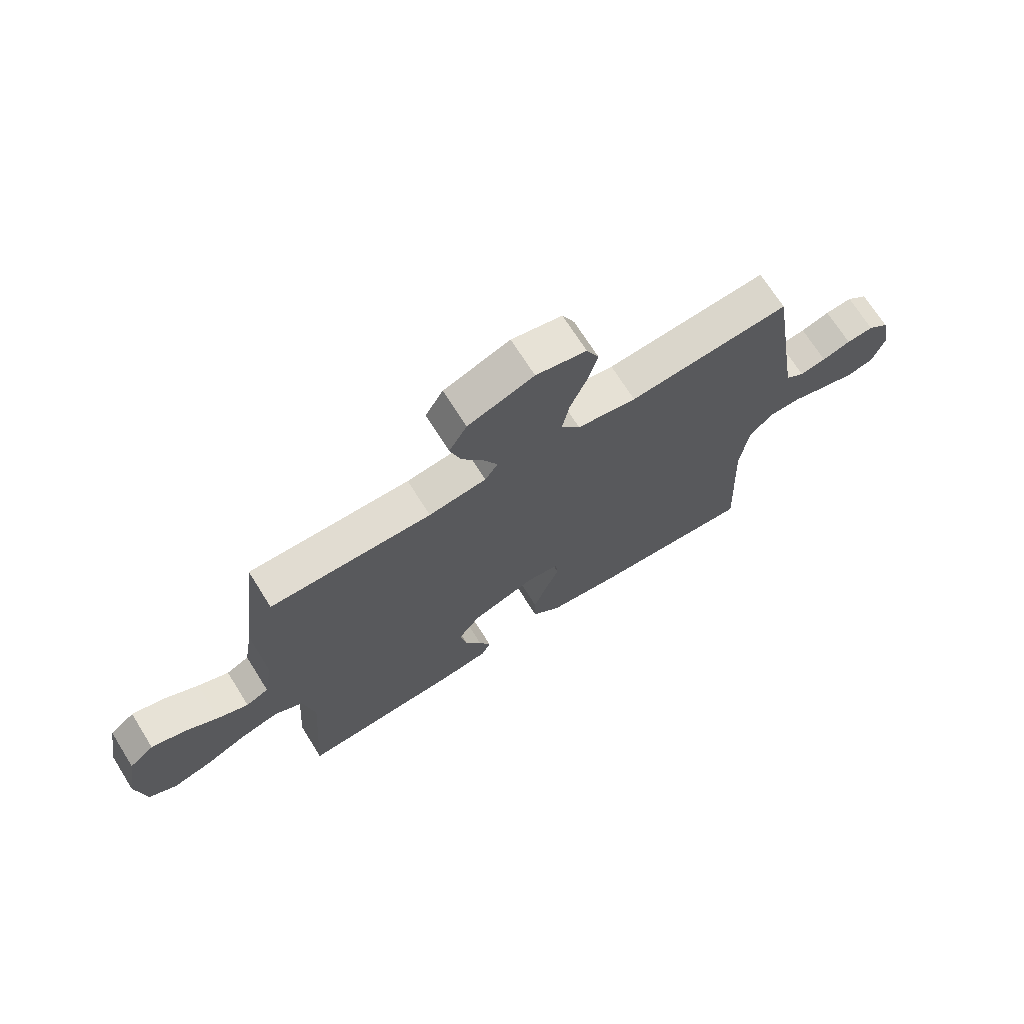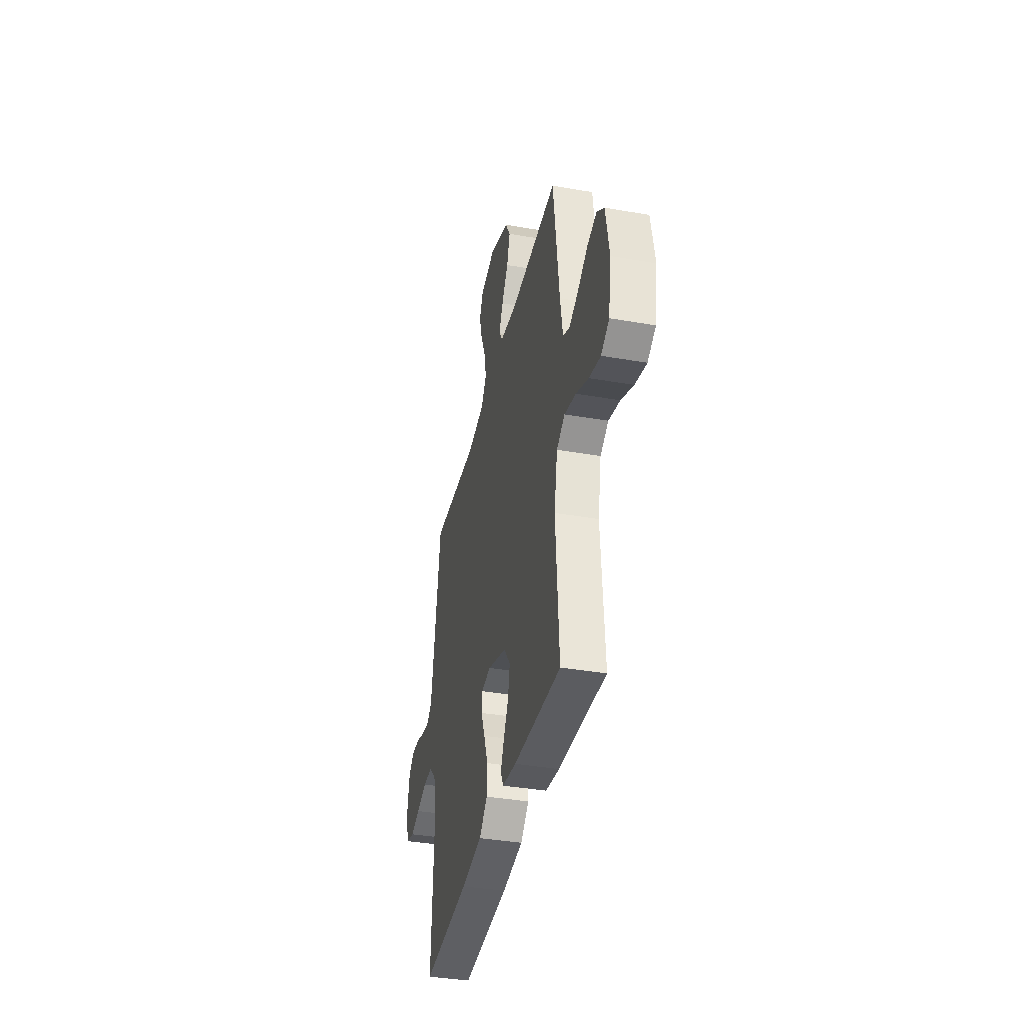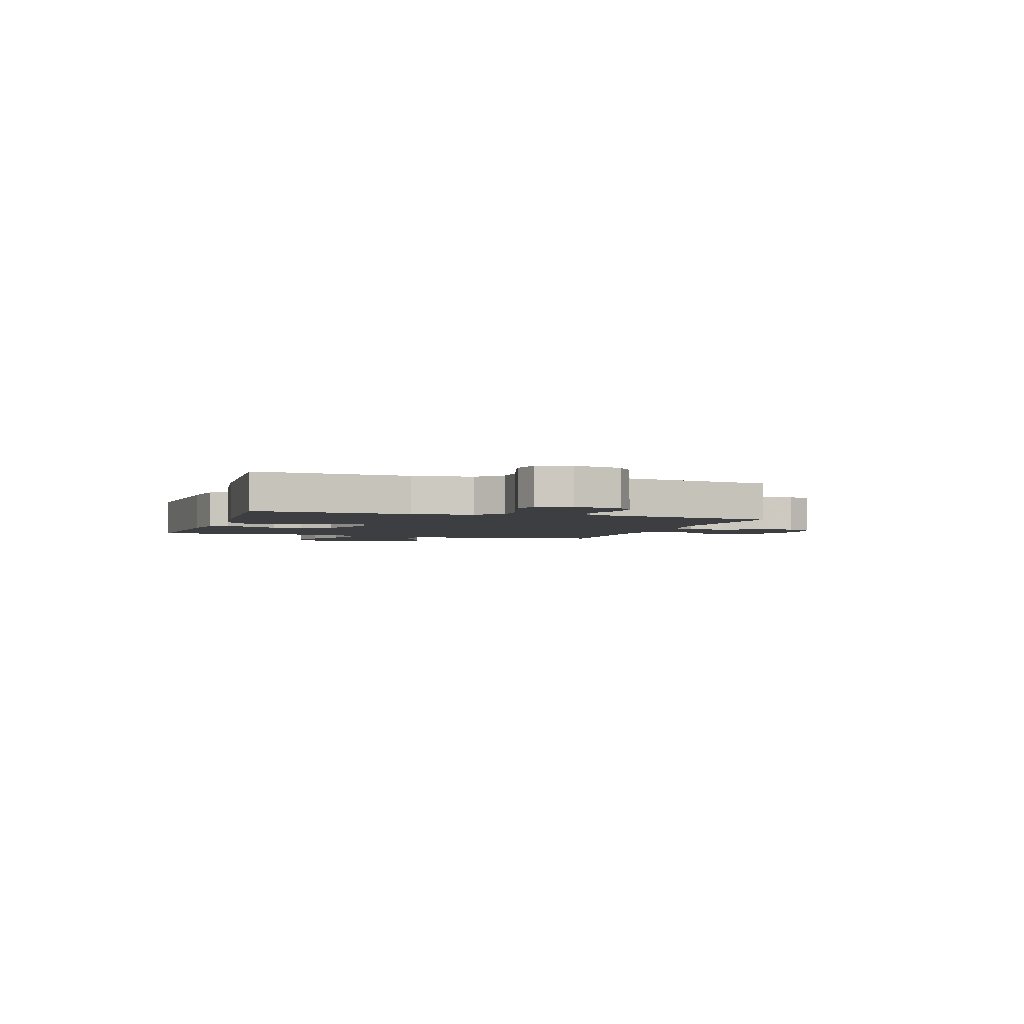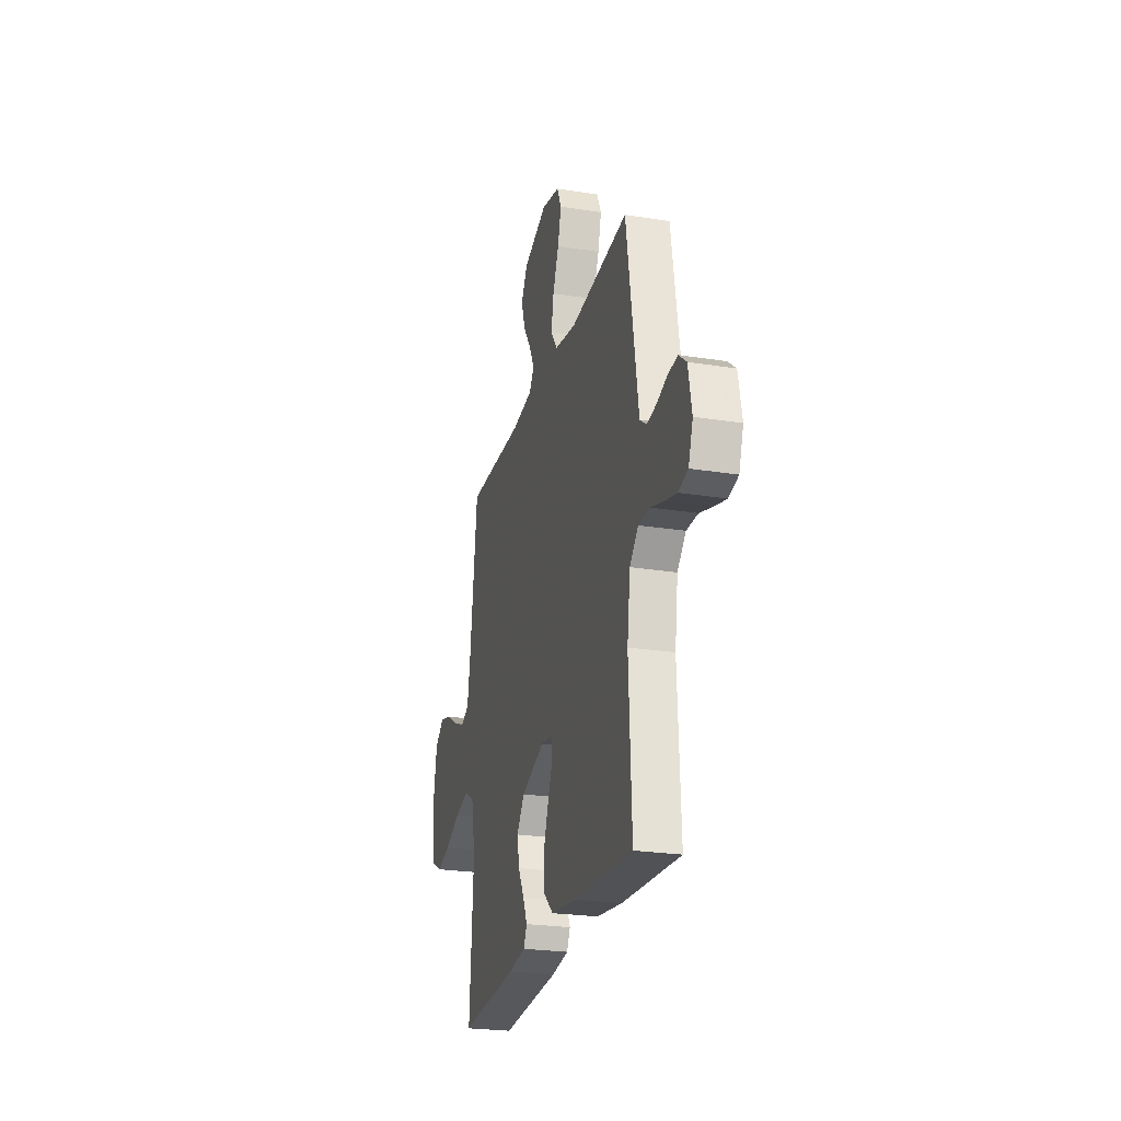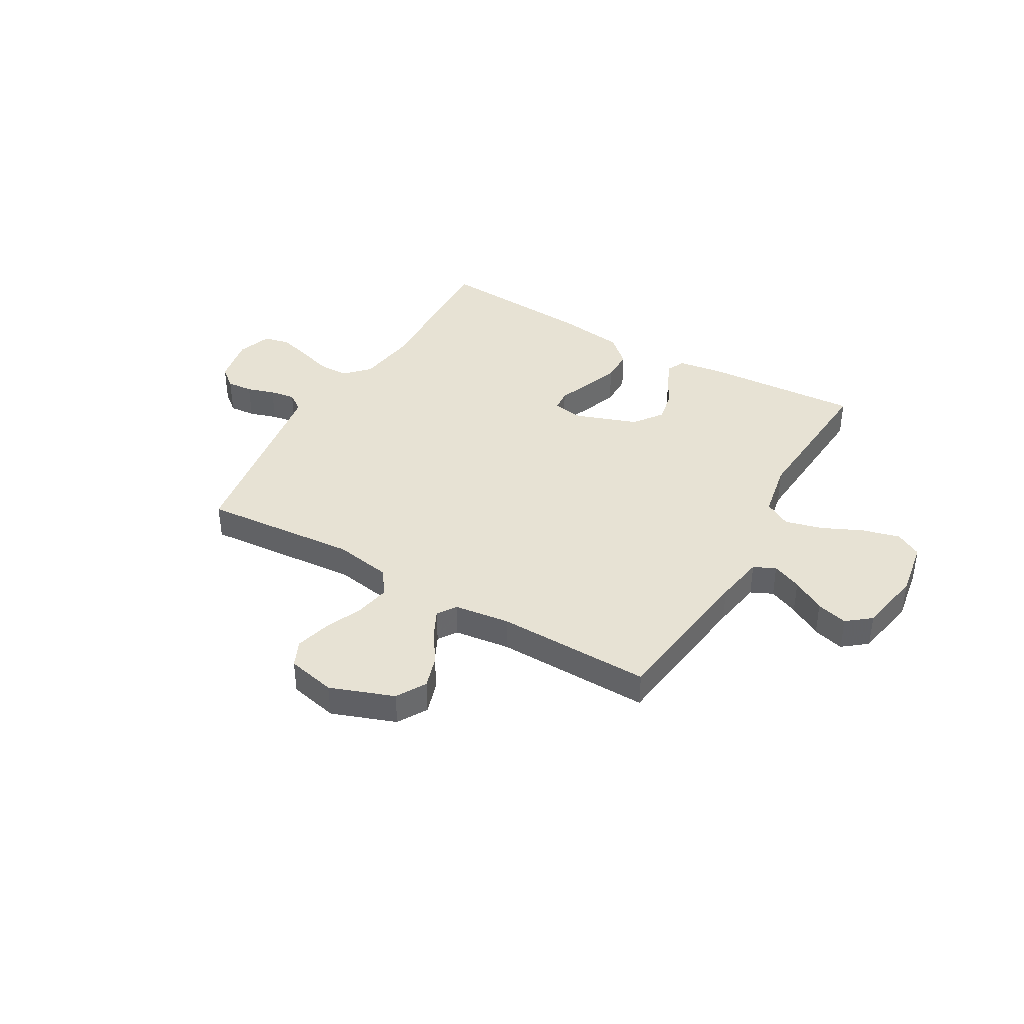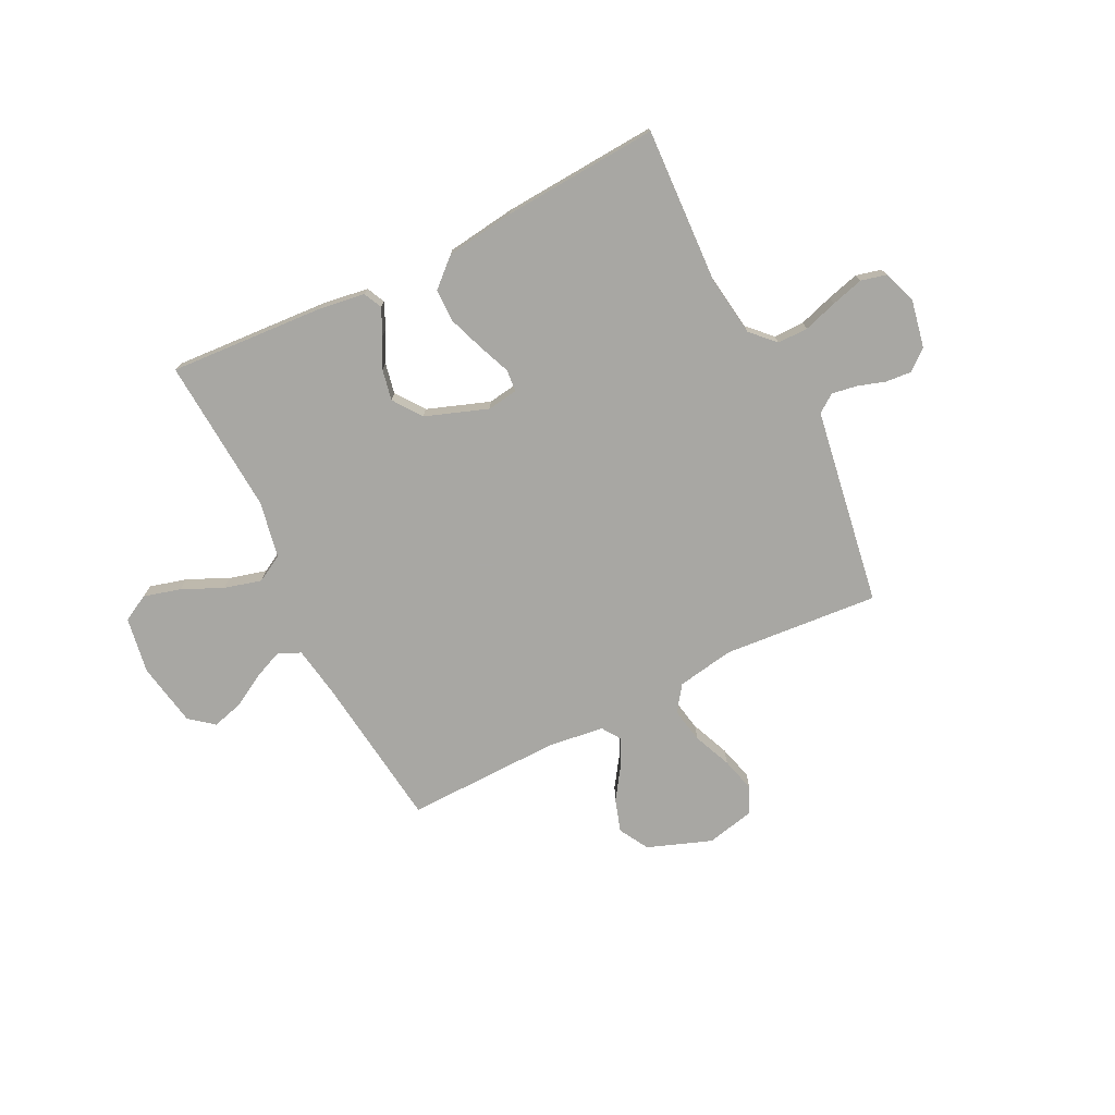
<metadata>
{"format":"obj","ext":"obj","renderer":"f3d","projection":"perspective","resolution":1024,"background":"white","views":[{"elev":70.1,"azim":147.9,"up":"+Z"},{"elev":-38.2,"azim":77.5,"up":"+Z"},{"elev":-3.0,"azim":-108.3,"up":"+Y"},{"elev":-24.6,"azim":-104.6,"up":"+Z"},{"elev":39.8,"azim":30.1,"up":"+Y"},{"elev":-74.5,"azim":-153.6,"up":"+Y"}]}
</metadata>
<code>
v 0.5 0.07 0.5
v 0.537 0.07 0.2
v 0.553 0.07 0.103
v 0.595 0.07 0.083
v 0.652 0.07 0.107
v 0.716 0.07 0.144
v 0.776 0.07 0.16
v 0.822 0.07 0.123
v 0.844 0.07 0
v 0.826 0.07 -0.108
v 0.775 0.07 -0.136
v 0.703 0.07 -0.117
v 0.625 0.07 -0.081
v 0.553 0.07 -0.062
v 0.501 0.07 -0.091
v 0.48 0.07 -0.2
v 0.5 0.07 -0.5
v 0.2 0.07 -0.481
v 0.112 0.07 -0.468
v 0.095 0.07 -0.433
v 0.117 0.07 -0.384
v 0.148 0.07 -0.326
v 0.16 0.07 -0.266
v 0.12 0.07 -0.211
v 0 0.07 -0.168
v -0.059 0.07 -0.177
v -0.063 0.07 -0.219
v -0.038 0.07 -0.281
v -0.013 0.07 -0.35
v -0.014 0.07 -0.414
v -0.067 0.07 -0.462
v -0.2 0.07 -0.48
v -0.5 0.07 -0.5
v -0.486 0.07 -0.2
v -0.502 0.07 -0.084
v -0.546 0.07 -0.039
v -0.605 0.07 -0.039
v -0.671 0.07 -0.06
v -0.733 0.07 -0.077
v -0.782 0.07 -0.065
v -0.805 0.07 0
v -0.787 0.07 0.092
v -0.748 0.07 0.124
v -0.698 0.07 0.12
v -0.645 0.07 0.103
v -0.596 0.07 0.095
v -0.561 0.07 0.12
v -0.548 0.07 0.2
v -0.5 0.07 0.5
v -0.2 0.07 0.476
v -0.09 0.07 0.495
v -0.055 0.07 0.544
v -0.068 0.07 0.611
v -0.099 0.07 0.685
v -0.117 0.07 0.752
v -0.094 0.07 0.802
v 0 0.07 0.823
v 0.123 0.07 0.778
v 0.156 0.07 0.721
v 0.136 0.07 0.658
v 0.095 0.07 0.597
v 0.069 0.07 0.544
v 0.093 0.07 0.508
v 0.2 0.07 0.494
v 0.5 0 0.5
v 0.537 0 0.2
v 0.553 0 0.103
v 0.595 0 0.083
v 0.652 0 0.107
v 0.716 0 0.144
v 0.776 0 0.16
v 0.822 0 0.123
v 0.844 0 0
v 0.826 0 -0.108
v 0.775 0 -0.136
v 0.703 0 -0.117
v 0.625 0 -0.081
v 0.553 0 -0.062
v 0.501 0 -0.091
v 0.48 0 -0.2
v 0.5 0 -0.5
v 0.2 0 -0.481
v 0.112 0 -0.468
v 0.095 0 -0.433
v 0.117 0 -0.384
v 0.148 0 -0.326
v 0.16 0 -0.266
v 0.12 0 -0.211
v 0 0 -0.168
v -0.059 0 -0.177
v -0.063 0 -0.219
v -0.038 0 -0.281
v -0.013 0 -0.35
v -0.014 0 -0.414
v -0.067 0 -0.462
v -0.2 0 -0.48
v -0.5 0 -0.5
v -0.486 0 -0.2
v -0.502 0 -0.084
v -0.546 0 -0.039
v -0.605 0 -0.039
v -0.671 0 -0.06
v -0.733 0 -0.077
v -0.782 0 -0.065
v -0.805 0 0
v -0.787 0 0.092
v -0.748 0 0.124
v -0.698 0 0.12
v -0.645 0 0.103
v -0.596 0 0.095
v -0.561 0 0.12
v -0.548 0 0.2
v -0.5 0 0.5
v -0.2 0 0.476
v -0.09 0 0.495
v -0.055 0 0.544
v -0.068 0 0.611
v -0.099 0 0.685
v -0.117 0 0.752
v -0.094 0 0.802
v 0 0 0.823
v 0.123 0 0.778
v 0.156 0 0.721
v 0.136 0 0.658
v 0.095 0 0.597
v 0.069 0 0.544
v 0.093 0 0.508
v 0.2 0 0.494
f 59 60 61
f 58 59 61
f 57 58 61
f 56 57 61
f 55 56 61
f 54 55 61
f 53 54 61
f 52 53 61 62
f 51 52 62 63
f 48 49 50
f 51 63 64
f 50 51 64
f 48 50 64
f 47 48 64
f 43 44 45
f 42 43 45
f 41 42 45
f 40 41 45
f 39 40 45
f 38 39 45
f 37 38 45
f 36 37 45 46
f 64 1 2
f 47 64 2
f 46 47 2
f 36 46 2
f 35 36 2
f 32 33 34
f 31 32 34
f 30 31 34
f 29 30 34
f 28 29 34
f 27 28 34
f 20 21 22
f 19 20 22
f 18 19 22
f 17 18 22
f 16 17 22
f 15 16 22 23
f 14 15 23 24
f 11 12 13
f 10 11 13
f 9 10 13
f 8 9 13
f 7 8 13
f 6 7 13
f 5 6 13
f 4 5 13 14
f 14 24 25
f 4 14 25
f 3 4 25
f 26 27 34 35
f 25 26 35
f 3 25 35
f 2 3 35
f 125 124 123
f 125 123 122
f 125 122 121
f 125 121 120
f 125 120 119
f 125 119 118
f 125 118 117
f 126 125 117 116
f 127 126 116 115
f 114 113 112
f 128 127 115
f 128 115 114
f 128 114 112
f 128 112 111
f 109 108 107
f 109 107 106
f 109 106 105
f 109 105 104
f 109 104 103
f 109 103 102
f 109 102 101
f 110 109 101 100
f 66 65 128
f 66 128 111
f 66 111 110
f 66 110 100
f 66 100 99
f 98 97 96
f 98 96 95
f 98 95 94
f 98 94 93
f 98 93 92
f 98 92 91
f 86 85 84
f 86 84 83
f 86 83 82
f 86 82 81
f 86 81 80
f 87 86 80 79
f 88 87 79 78
f 77 76 75
f 77 75 74
f 77 74 73
f 77 73 72
f 77 72 71
f 77 71 70
f 77 70 69
f 78 77 69 68
f 89 88 78
f 89 78 68
f 89 68 67
f 99 98 91 90
f 99 90 89
f 99 89 67
f 99 67 66
f 1 65 66 2
f 2 66 67 3
f 3 67 68 4
f 4 68 69 5
f 5 69 70 6
f 6 70 71 7
f 7 71 72 8
f 8 72 73 9
f 9 73 74 10
f 10 74 75 11
f 11 75 76 12
f 12 76 77 13
f 13 77 78 14
f 14 78 79 15
f 15 79 80 16
f 16 80 81 17
f 17 81 82 18
f 18 82 83 19
f 19 83 84 20
f 20 84 85 21
f 21 85 86 22
f 22 86 87 23
f 23 87 88 24
f 24 88 89 25
f 25 89 90 26
f 26 90 91 27
f 27 91 92 28
f 28 92 93 29
f 29 93 94 30
f 30 94 95 31
f 31 95 96 32
f 32 96 97 33
f 33 97 98 34
f 34 98 99 35
f 35 99 100 36
f 36 100 101 37
f 37 101 102 38
f 38 102 103 39
f 39 103 104 40
f 40 104 105 41
f 41 105 106 42
f 42 106 107 43
f 43 107 108 44
f 44 108 109 45
f 45 109 110 46
f 46 110 111 47
f 47 111 112 48
f 48 112 113 49
f 49 113 114 50
f 50 114 115 51
f 51 115 116 52
f 52 116 117 53
f 53 117 118 54
f 54 118 119 55
f 55 119 120 56
f 56 120 121 57
f 57 121 122 58
f 58 122 123 59
f 59 123 124 60
f 60 124 125 61
f 61 125 126 62
f 62 126 127 63
f 63 127 128 64
f 64 128 65 1

</code>
